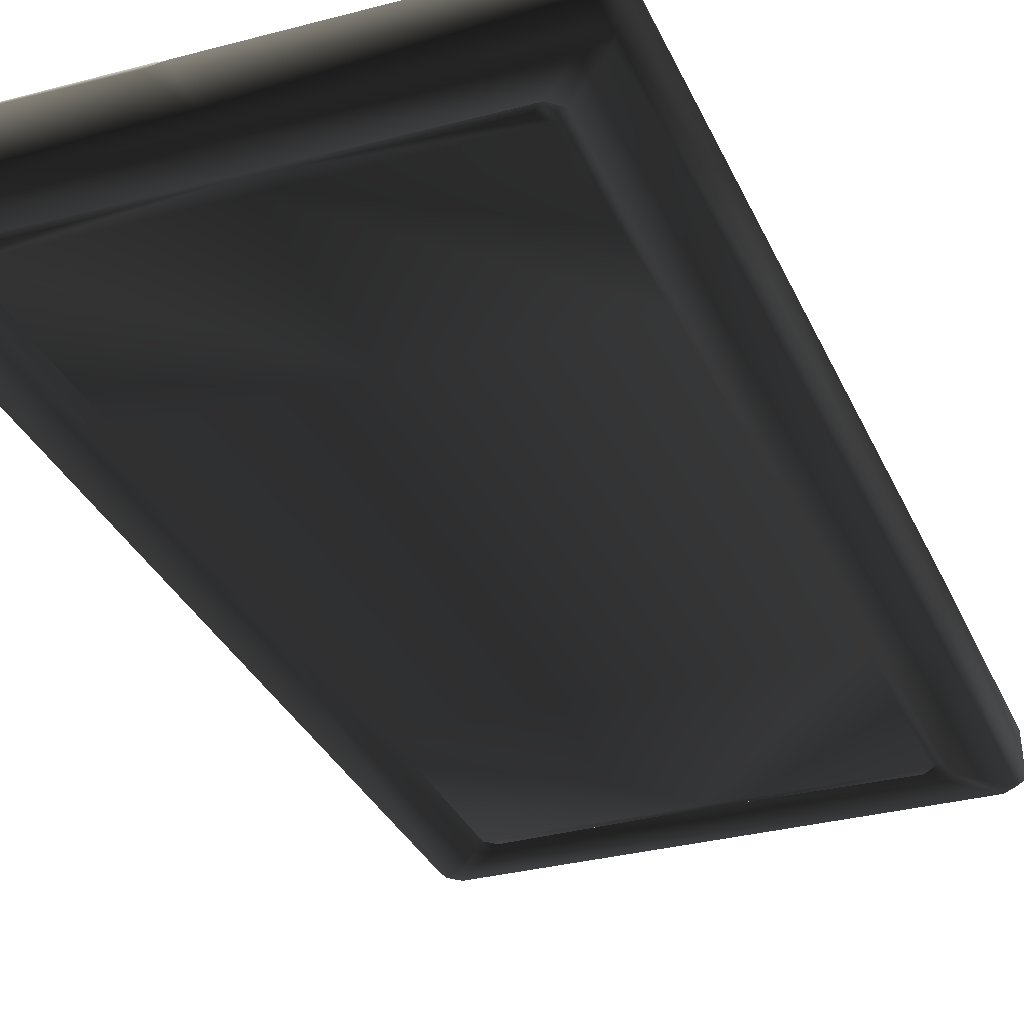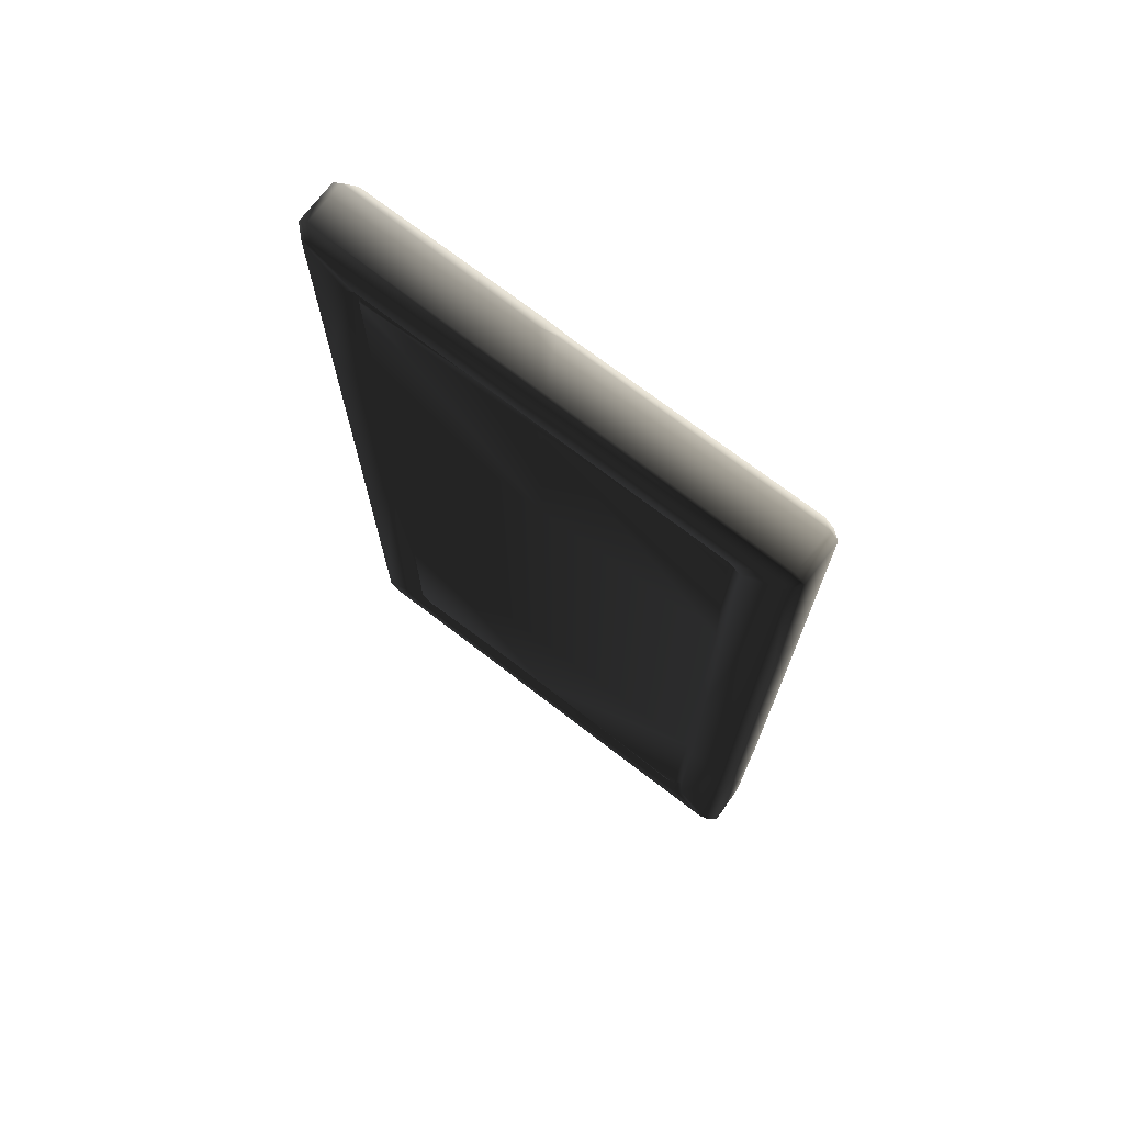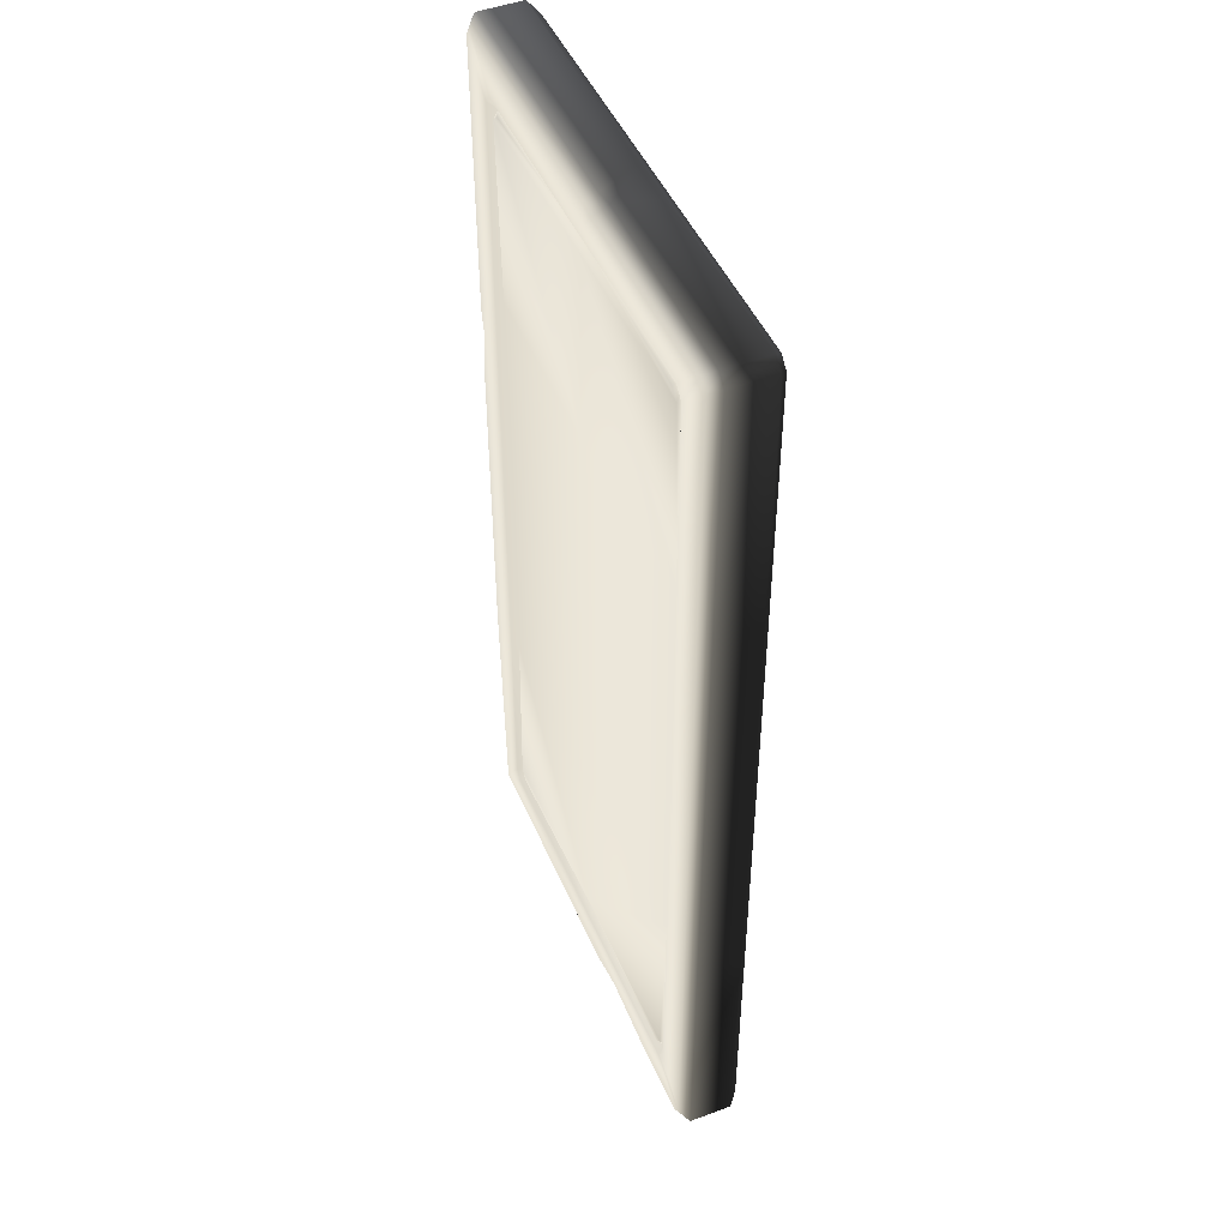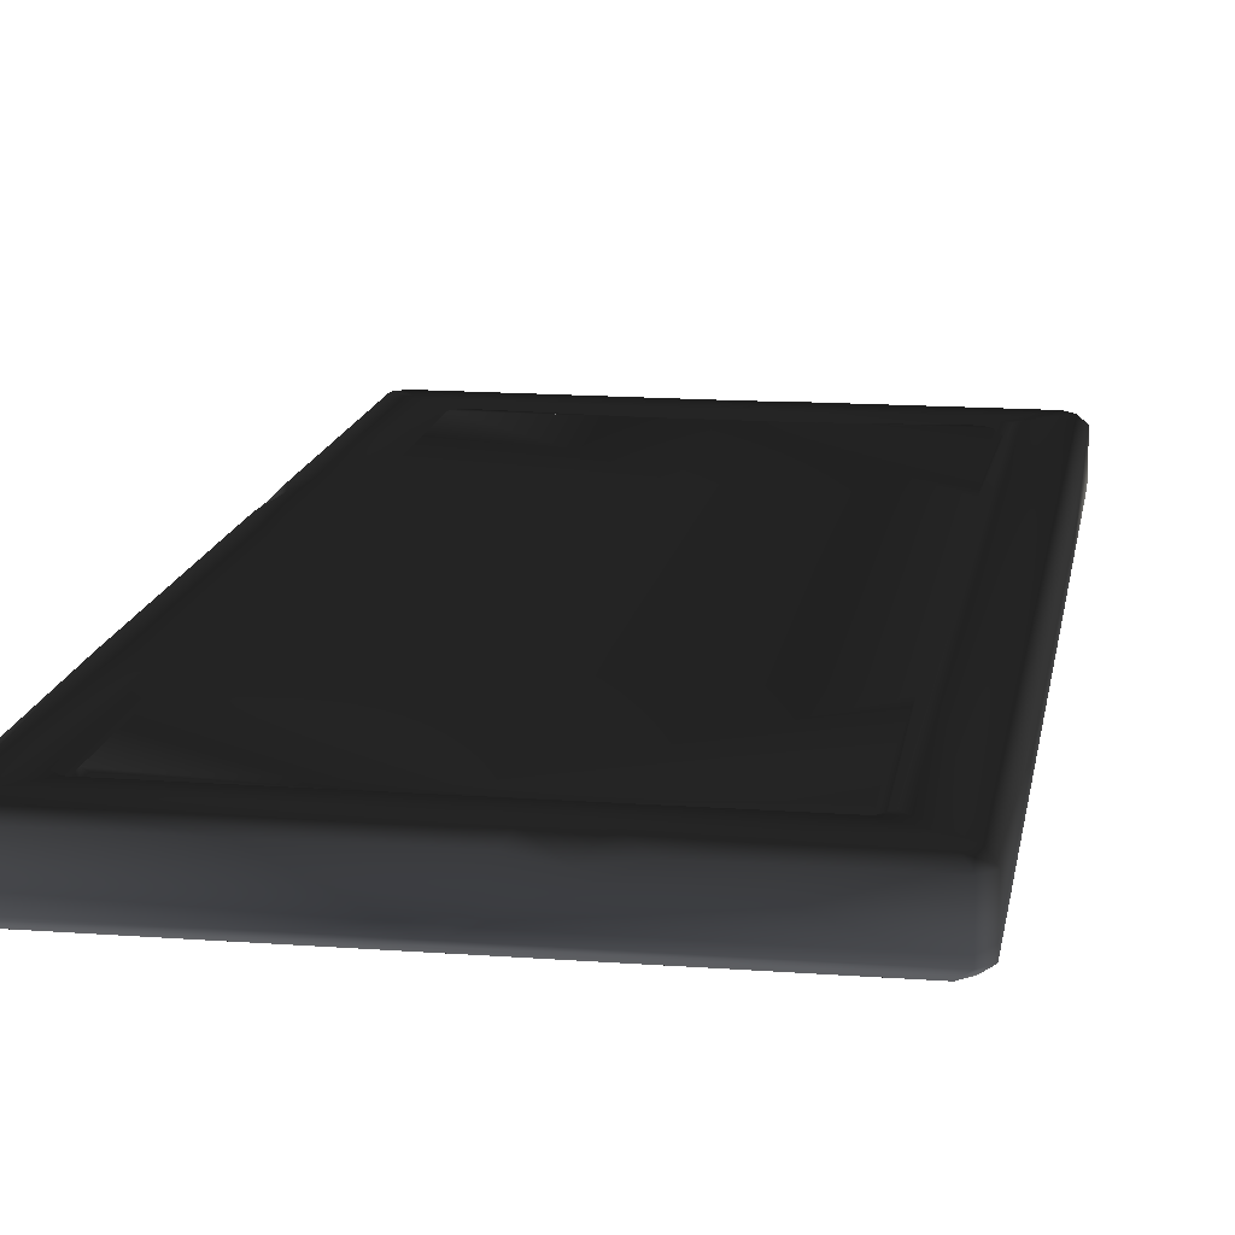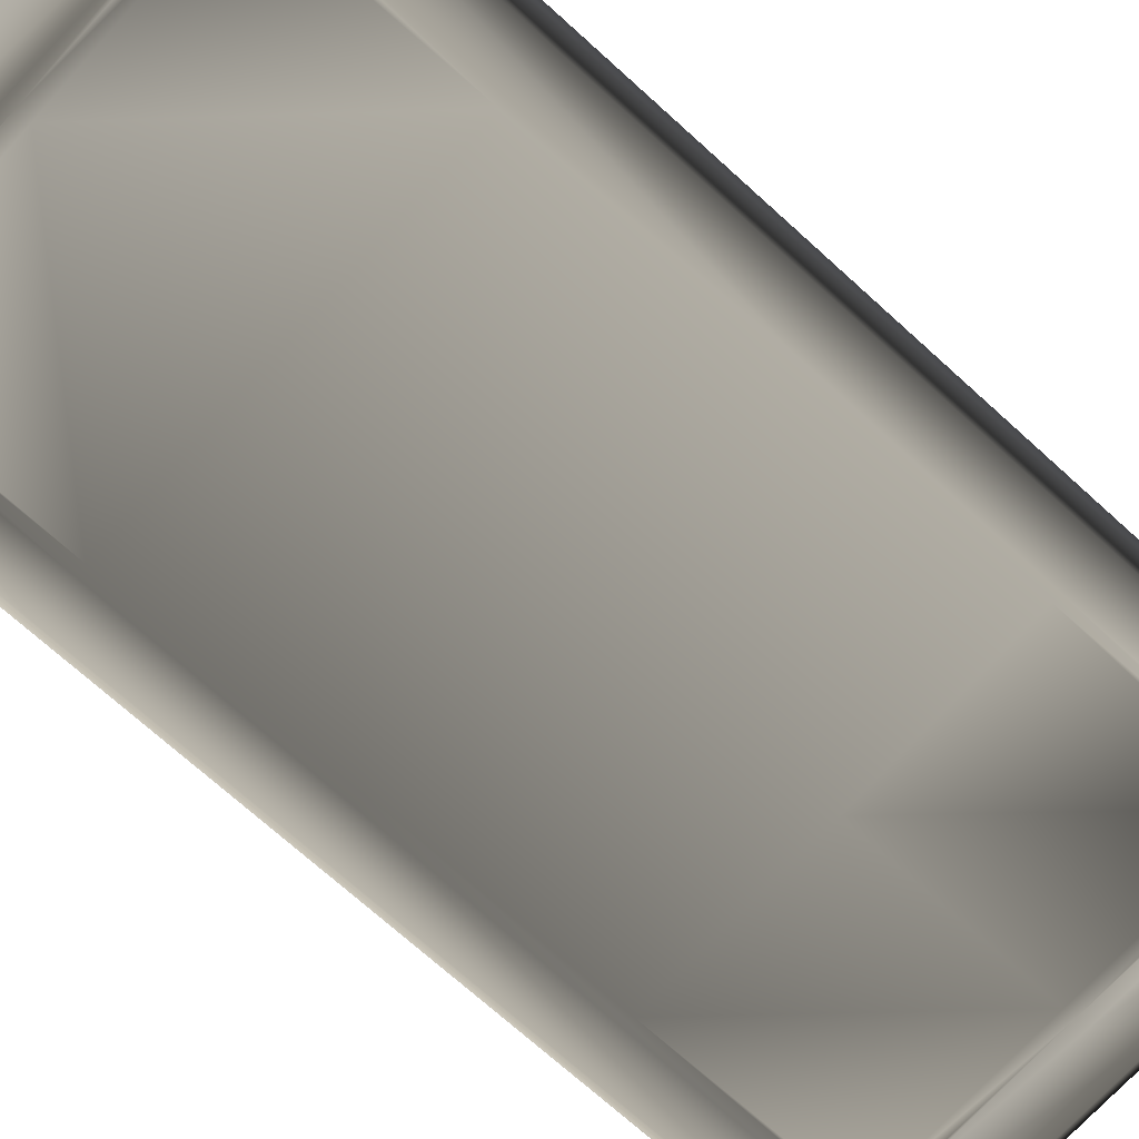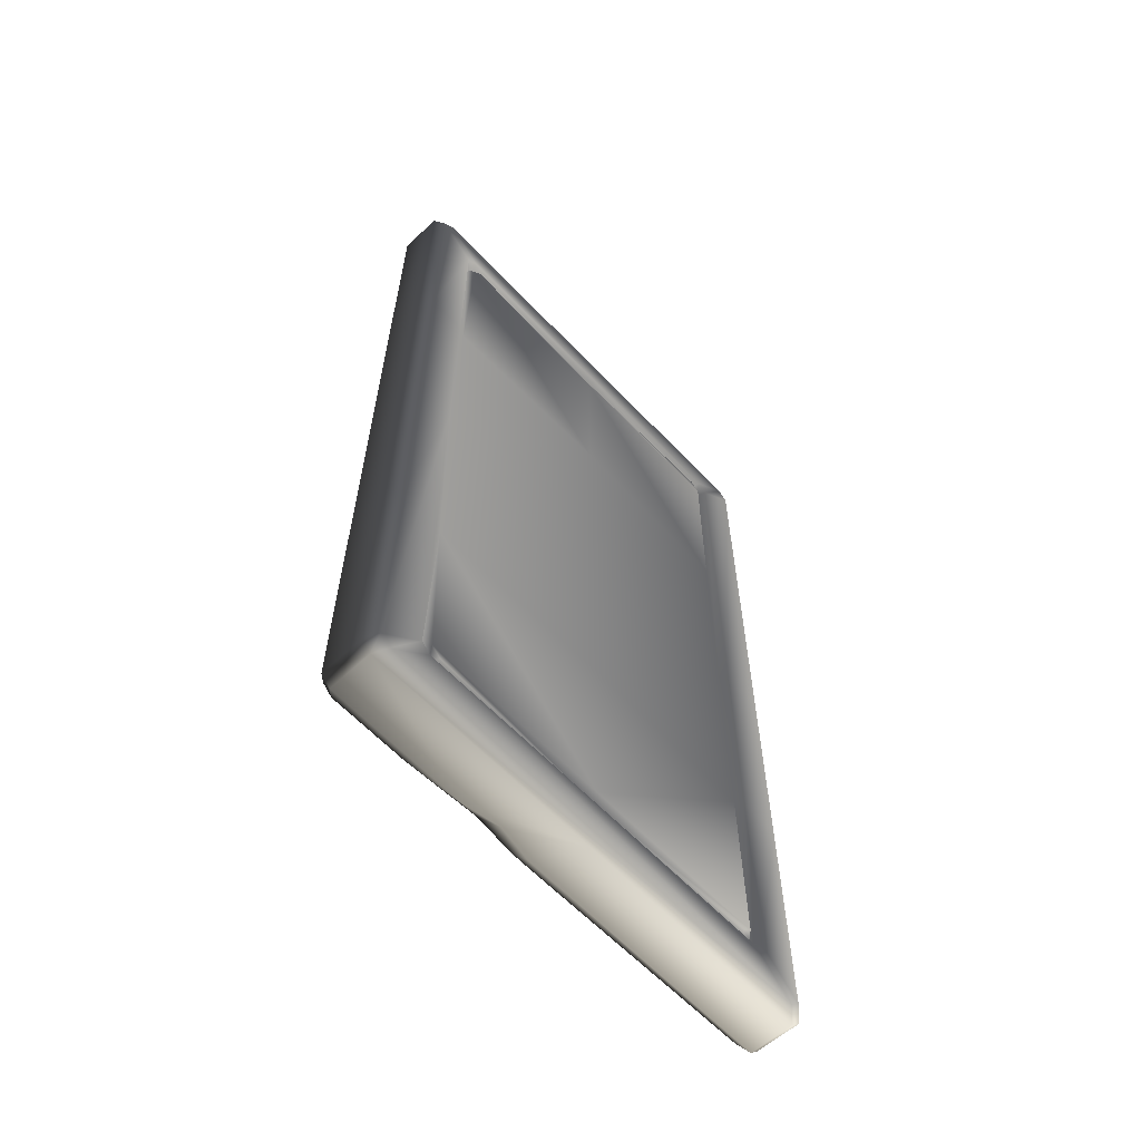
<metadata>
{"format":"obj","ext":"obj","renderer":"f3d","projection":"perspective","resolution":1024,"background":"white","views":[{"elev":-31.5,"azim":-159.2,"up":"+Z"},{"elev":72.8,"azim":-142.5,"up":"+Y"},{"elev":47.4,"azim":67.2,"up":"+Y"},{"elev":14.6,"azim":9.2,"up":"+Z"},{"elev":-71.4,"azim":47.8,"up":"+Z"},{"elev":-62.6,"azim":133.4,"up":"+Y"}]}
</metadata>
<code>
v -0.9933 -1.988 0.0875
v -0.96 -2.029 -0.0875
v -1 -1.989 -0.0875
v -0.9573 -2.029 0.08562
v -0.9225 -1.992 -0.125
v -1 -1.989 -0.0875
v -0.96 -2.029 -0.0875
v -0.9625 -1.952 -0.125
v -1 -0.9482 -0.0875
v -0.8002 -1.79 -0.125
v -0.7602 -1.83 -0.125
v 2.347e-06 -1.83 -0.125
v 2.45e-06 -1.794 -0.1048
v -0.7377 -1.806 -0.09136
v 0.7377 -1.806 -0.09136
v -0.7765 -1.767 -0.09136
v 0.7152 -1.782 -0.1182
v 0.7529 -1.745 -0.1182
v 2.593e-06 -1.745 -0.1182
v 0.7647 -0.9482 -0.1048
v -0.7529 -1.745 -0.1182
v -0.7647 -0.9482 -0.1048
v -0.8002 -0.9482 -0.125
v -0.7152 -1.782 -0.1182
v 0.7765 -1.767 -0.09136
v 0.8002 -1.79 -0.125
v 0.8002 -0.02933 -0.125
v 0.9625 -1.952 -0.125
v 0.7602 -1.83 -0.125
v 0.7647 -0.02933 -0.1048
v 4.892e-06 -0.9482 -0.1182
v 2.568e-06 0.8895 -0.1182
v -0.7647 0.8895 -0.1048
v -0.7647 -0.02933 -0.1048
v -0.8002 1.731 -0.125
v -0.8002 -0.02933 -0.125
v -0.9625 1.893 -0.125
v -0.7765 1.708 -0.09136
v -0.7602 1.771 -0.125
v -0.7377 1.747 -0.09136
v -0.9225 1.933 -0.125
v 0.1888 1.933 -0.125
v -0.7529 1.686 -0.1182
v 4.868e-06 1.686 -0.1182
v 5.01e-06 1.735 -0.1048
v -0.7152 1.724 -0.1182
v 5.113e-06 1.771 -0.125
v 0.9225 1.933 -0.125
v 0.7602 1.771 -0.125
v 0.7377 1.747 -0.09136
v 0.8002 1.731 -0.125
v 0.7765 1.708 -0.09136
v 0.9625 1.893 -0.125
v 0.7529 1.686 -0.1182
v 0.7152 1.724 -0.1182
v 0.7647 0.8895 -0.1048
v 0.8002 0.8895 -0.125
v 0.9625 0.8895 -0.125
v 1 1.931 -0.0875
v 1 0.8895 -0.0875
v 1 -0.02933 -0.0875
v 0.9625 -0.02933 -0.125
v 1 -0.9482 -0.0875
v 0.9625 -0.9482 -0.125
v 1 -1.989 -0.0875
v 0.9225 -1.992 -0.125
v 0.96 -2.029 0.0875
v 1 -1.989 -0.0875
v 0.96 -2.029 -0.0875
v 1 -1.989 0.0875
v 0.3913 -2.029 0.0875
v 1.77e-06 -2.029 -0.0875
v 0.248 -2.029 0.06244
v 0.1019 -2.029 0.0875
v 1.77e-06 -2.029 0.0875
v -0.9573 -2.029 0.08562
v -0.96 -2.029 -0.0875
v 0.9625 -1.952 -0.125
v 0.96 -2.029 -0.0875
v 1 -1.989 -0.0875
v 0.9225 -1.992 -0.125
v -0.9225 -1.992 -0.125
v 1.77e-06 -2.029 -0.0875
v -0.96 -2.029 -0.0875
v -0.96 1.971 0.0875
v -1 1.931 -0.0875
v -0.96 1.971 -0.0875
v -1 1.931 0.0875
v -1 0.8895 -0.0875
v -1 0.8895 0.0875
v -1 0.7216 0.0875
v -1 -0.02933 -0.0875
v -1 0.385 0.0875
v -1 -0.02933 0.0875
v -1 -0.9482 -0.0875
v -1 -0.9482 0.0875
v -1 -1.989 -0.0875
v -0.9933 -1.988 0.0875
v -0.96 1.971 -0.0875
v -1 1.931 -0.0875
v -1 0.8895 -0.0875
v -0.9625 -0.02933 -0.125
v -1 -0.02933 -0.0875
v -0.9625 -0.9482 -0.125
v 1 1.931 0.0875
v 0.96 1.971 -0.0875
v 1 1.931 -0.0875
v 0.96 1.971 0.0875
v 0.1917 1.971 -0.0875
v 0.155 1.971 0.07837
v -1.94e-06 1.971 -0.0875
v 0.08603 1.971 0.0875
v -0.96 1.971 -0.0875
v -0.96 1.971 0.0875
v 0.9225 1.933 -0.125
v 1 1.931 -0.0875
v 0.96 1.971 -0.0875
v 0.1917 1.971 -0.0875
v 0.1888 1.933 -0.125
v -1.94e-06 1.971 -0.0875
v -0.9225 1.933 -0.125
v -0.96 1.971 -0.0875
v 0.9625 1.893 -0.125
v -0.9933 -1.988 0.0875
v -0.929 -1.975 0.125
v -0.9573 -2.029 0.08562
v -0.9625 -0.9482 0.125
v -1 -0.9482 0.0875
v -0.8002 -0.9482 0.125
v -0.8002 -1.79 0.125
v -0.7647 -0.9482 0.1048
v -0.7765 -1.767 0.09136
v -0.7529 -1.745 0.1182
v -0.7377 -1.806 0.09136
v -0.7602 -1.83 0.125
v 1.879e-06 -1.992 0.125
v 1.77e-06 -2.029 0.0875
v 0.1019 -2.029 0.0875
v -0.9573 -2.029 0.08562
v 2.347e-06 -1.83 0.125
v -0.7647 -0.02933 0.1048
v 2.568e-06 0.8895 0.1182
v 4.892e-06 -0.9482 0.1182
v 0.7647 0.8895 0.1048
v 0.7647 -0.9482 0.1048
v 0.8002 -0.9482 0.125
v 0.7765 -1.767 0.09136
v 2.45e-06 -1.794 0.1048
v -0.7152 -1.782 0.1182
v 0.7602 -1.83 0.125
v 0.2974 -1.958 0.125
v 0.6132 -1.992 0.125
v 0.3913 -2.029 0.0875
v 0.248 -2.029 0.06244
v 0.7377 -1.806 0.09136
v 0.8002 -1.79 0.125
v 0.137 -1.992 0.125
v 0.7529 -1.745 0.1182
v 2.593e-06 -1.745 0.1182
v 0.7152 -1.782 0.1182
v 0.9625 -1.952 0.125
v 0.9225 -1.992 0.125
v 0.96 -2.029 0.0875
v 1 -1.989 0.0875
v 0.9625 -0.02933 0.125
v 1 -0.02933 0.0875
v 1 0.8895 0.0875
v 1 -0.9482 0.0875
v 1 -1.989 0.0875
v 0.9625 1.893 0.125
v 1 1.931 0.0875
v 0.96 1.971 0.0875
v 0.9225 1.933 0.125
v 0.139 1.933 0.125
v 0.155 1.971 0.07837
v 0.7602 1.771 0.125
v 5.113e-06 1.771 0.125
v 0.7377 1.747 0.09136
v 0.7765 1.708 0.09136
v 5.01e-06 1.735 0.1048
v 0.7529 1.686 0.1182
v 4.868e-06 1.686 0.1182
v -0.7529 1.686 0.1182
v 0.8002 1.731 0.125
v 0.8002 0.8895 0.125
v -0.7152 1.724 0.1182
v 0.7152 1.724 0.1182
v -0.7765 1.708 0.09136
v -0.7647 0.8895 0.1048
v -0.8002 0.8895 0.125
v -0.8002 1.731 0.125
v -0.9625 0.7145 0.125
v -0.9625 1.893 0.125
v -1 1.931 0.0875
v -1 0.8895 0.0875
v -1 0.7216 0.0875
v -0.7377 1.747 0.09136
v -0.7602 1.771 0.125
v -0.9369 0.5915 0.125
v -1 0.385 0.0875
v -0.9625 0.3814 0.125
v -1 -0.02933 0.0875
v -0.8002 -0.02933 0.125
v -0.9225 1.933 0.125
v -0.96 1.971 0.0875
v 0.05885 1.923 0.125
v -0.96 1.971 0.0875
v 0.08603 1.971 0.0875
v 1 -0.02933 0.0875
v 1 0.8895 -0.0875
v 1 -0.02933 -0.0875
v 1 0.8895 0.0875
v 1 -0.9482 0.0875
v 1 -0.9482 -0.0875
v 1 -1.989 0.0875
v 1 -1.989 -0.0875
v 1 1.931 -0.0875
v 1 1.931 0.0875
g Platform_Long_(46)_4892_75
f 1 3 2
f 2 4 1
f 5 7 6
f 6 8 5
f 8 6 9
f 5 8 10
f 10 11 5
f 5 11 12
f 13 12 11
f 11 14 13
f 14 11 10
f 12 13 15
f 10 16 14
f 17 15 13
f 18 17 13
f 15 17 18
f 13 19 18
f 20 18 19
f 21 19 13
f 19 21 22
f 21 16 22
f 23 22 16
f 16 10 23
f 13 24 21
f 16 21 24
f 24 14 16
f 13 14 24
f 20 25 18
f 18 25 15
f 26 25 20
f 20 27 26
f 28 26 27
f 29 15 25
f 25 26 29
f 27 20 30
f 31 30 20
f 22 31 19
f 19 31 20
f 30 31 32
f 33 32 31
f 31 34 33
f 31 22 34
f 35 33 34
f 34 36 35
f 22 23 36
f 36 34 22
f 37 35 36
f 35 38 33
f 38 35 39
f 39 40 38
f 41 39 35
f 35 37 41
f 39 41 42
f 43 38 40
f 33 38 43
f 33 43 44
f 44 32 33
f 45 44 43
f 43 46 45
f 46 40 45
f 40 46 43
f 47 45 40
f 40 39 47
f 42 47 39
f 47 42 48
f 48 49 47
f 45 47 49
f 49 50 45
f 50 49 51
f 51 52 50
f 53 51 49
f 49 48 53
f 54 44 45
f 45 55 54
f 52 54 55
f 55 50 52
f 45 50 55
f 54 52 56
f 57 56 52
f 52 51 57
f 54 56 32
f 32 44 54
f 58 57 51
f 51 53 58
f 32 56 30
f 27 30 56
f 56 57 27
f 58 53 59
f 59 60 58
f 58 60 61
f 62 27 57
f 57 58 62
f 61 62 58
f 62 61 63
f 63 64 62
f 27 62 64
f 64 63 65
f 27 64 28
f 65 28 64
f 26 28 66
f 66 29 26
f 29 66 5
f 5 12 29
f 15 29 12
f 67 69 68
f 68 70 67
f 71 69 67
f 71 72 69
f 73 72 71
f 74 72 73
f 75 72 74
f 72 75 76
f 76 77 72
f 78 80 79
f 79 81 78
f 82 81 79
f 79 83 82
f 82 83 84
f 85 87 86
f 86 88 85
f 88 86 89
f 89 90 88
f 90 89 91
f 91 89 92
f 92 93 91
f 93 92 94
f 94 92 95
f 95 96 94
f 96 95 97
f 97 98 96
f 37 100 99
f 101 100 37
f 101 37 102
f 102 103 101
f 103 102 104
f 104 9 103
f 23 104 102
f 36 102 37
f 102 36 23
f 99 41 37
f 104 23 10
f 9 104 8
f 10 8 104
f 105 107 106
f 106 108 105
f 108 106 109
f 109 110 108
f 111 110 109
f 111 112 110
f 112 111 113
f 113 114 112
f 115 117 116
f 118 117 115
f 115 119 118
f 119 120 118
f 120 119 121
f 121 122 120
f 116 123 115
f 124 126 125
f 124 125 127
f 127 128 124
f 129 127 125
f 125 130 129
f 131 129 130
f 130 132 131
f 131 132 133
f 133 132 134
f 135 134 132
f 132 130 135
f 130 125 135
f 135 125 136
f 137 136 125
f 136 137 138
f 125 139 137
f 136 140 135
f 134 135 140
f 129 131 141
f 142 141 131
f 131 143 142
f 144 142 143
f 143 145 144
f 146 144 145
f 146 145 147
f 140 148 134
f 133 149 148
f 149 134 148
f 148 140 150
f 140 151 150
f 150 151 152
f 153 152 151
f 153 151 154
f 150 155 148
f 156 147 155
f 155 150 156
f 147 156 146
f 154 151 157
f 154 157 138
f 140 157 151
f 158 147 145
f 158 159 148
f 159 158 145
f 148 160 158
f 148 155 160
f 147 158 160
f 160 155 147
f 161 156 150
f 150 162 161
f 162 152 153
f 153 163 162
f 162 163 164
f 164 161 162
f 161 146 156
f 146 161 165
f 166 165 161
f 165 166 167
f 161 168 166
f 161 169 168
f 146 165 170
f 167 170 165
f 167 171 170
f 170 171 172
f 172 173 170
f 174 173 172
f 172 175 174
f 176 173 174
f 176 174 177
f 178 176 177
f 176 178 179
f 177 180 178
f 181 179 178
f 180 182 181
f 144 181 182
f 144 179 181
f 183 182 180
f 184 179 144
f 173 176 184
f 179 184 176
f 184 170 173
f 170 184 185
f 144 185 184
f 180 186 183
f 181 187 180
f 178 187 181
f 187 178 180
f 188 183 186
f 183 188 189
f 183 189 142
f 182 142 144
f 142 182 183
f 190 189 188
f 188 191 190
f 192 190 191
f 191 193 192
f 192 193 194
f 194 195 192
f 192 195 196
f 191 188 197
f 186 197 188
f 197 198 191
f 193 191 198
f 198 197 180
f 180 197 186
f 190 192 199
f 192 196 199
f 199 196 200
f 199 200 201
f 201 200 202
f 201 202 128
f 203 199 201
f 190 199 203
f 198 204 193
f 194 193 204
f 204 205 194
f 203 201 127
f 128 127 201
f 180 177 198
f 204 198 177
f 177 206 204
f 207 204 206
f 206 208 207
f 175 208 206
f 174 175 206
f 177 174 206
f 127 129 203
f 141 203 129
f 203 141 189
f 189 190 203
f 142 189 141
f 209 211 210
f 210 212 209
f 211 209 213
f 213 214 211
f 214 213 215
f 215 216 214
f 212 210 217
f 217 218 212
f 131 133 159
f 148 159 133
f 159 143 131
f 145 143 159
f 134 149 133
f 150 152 162
f 138 157 136
f 140 136 157
f 144 146 185
f 170 185 146

</code>
